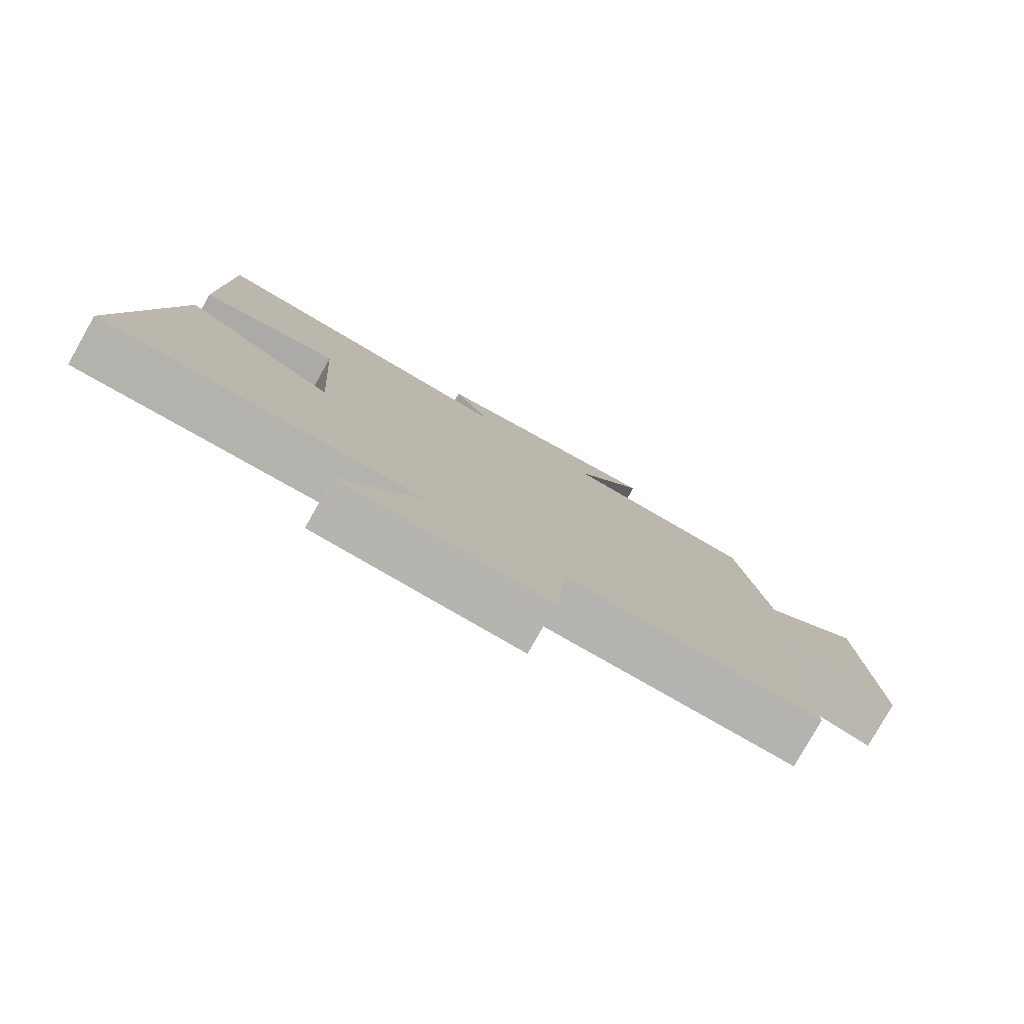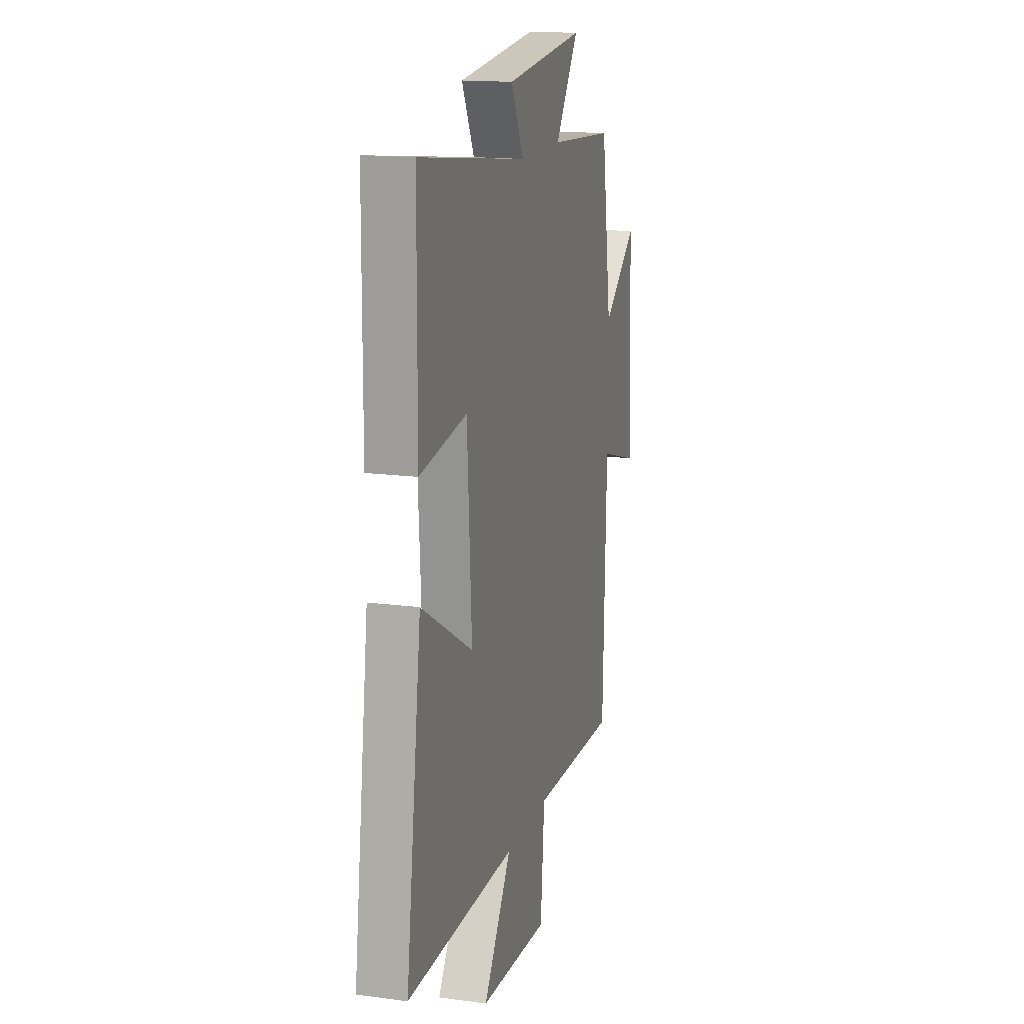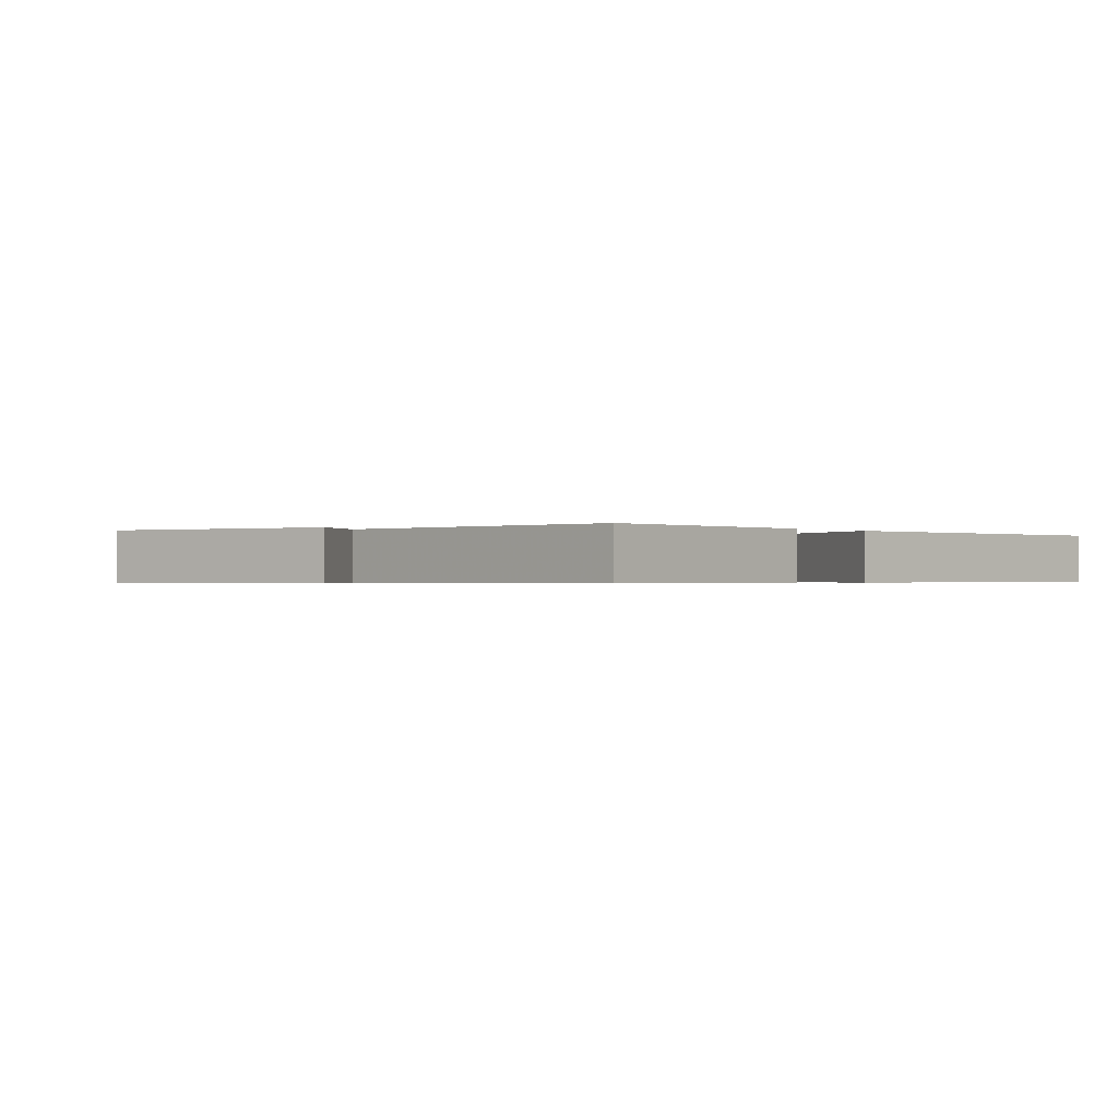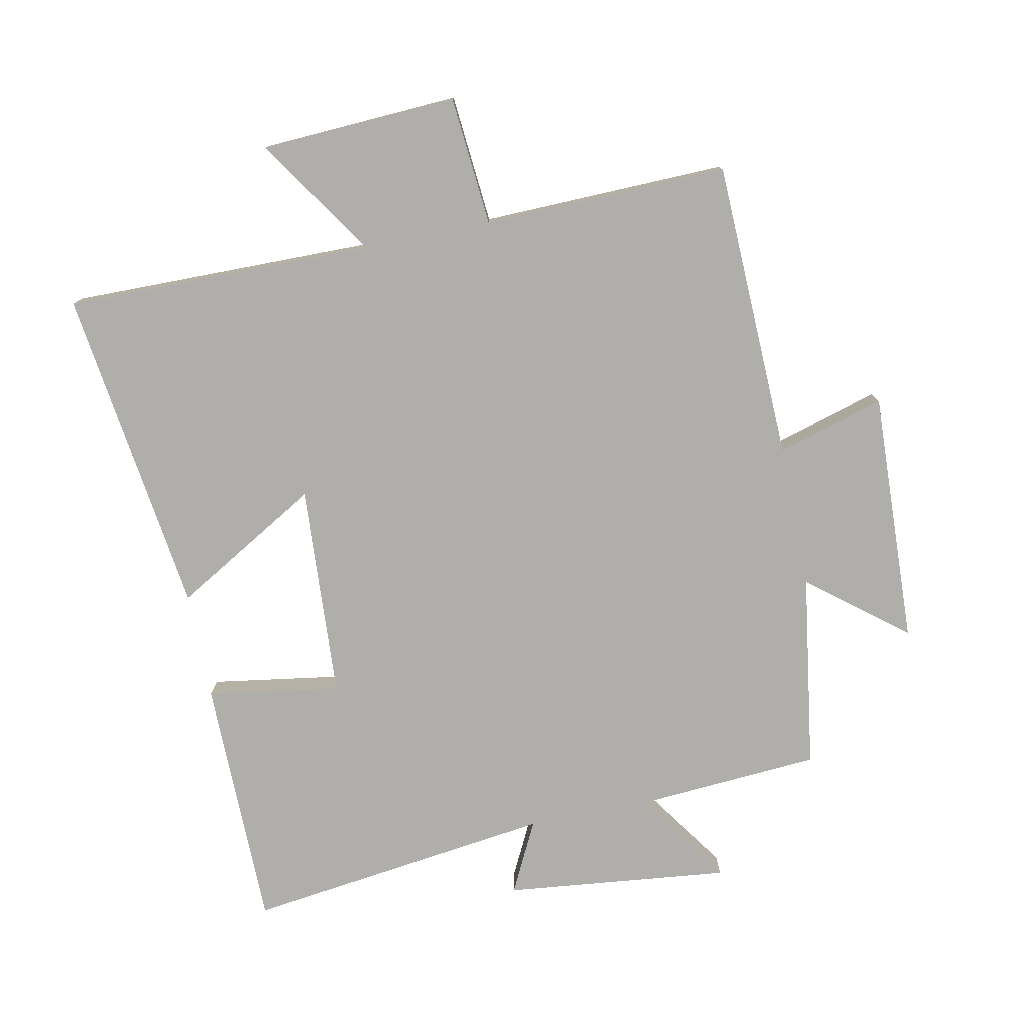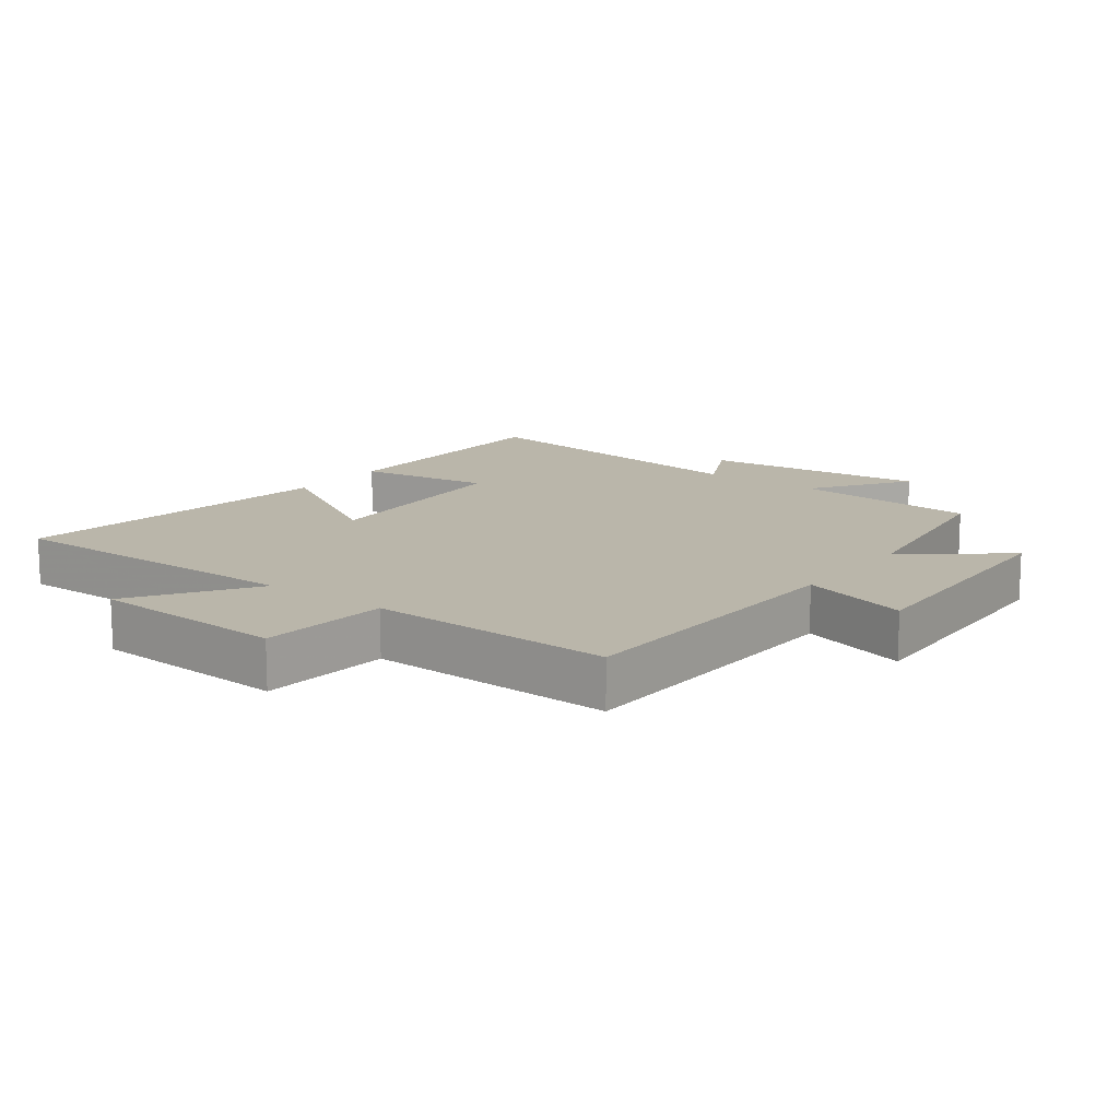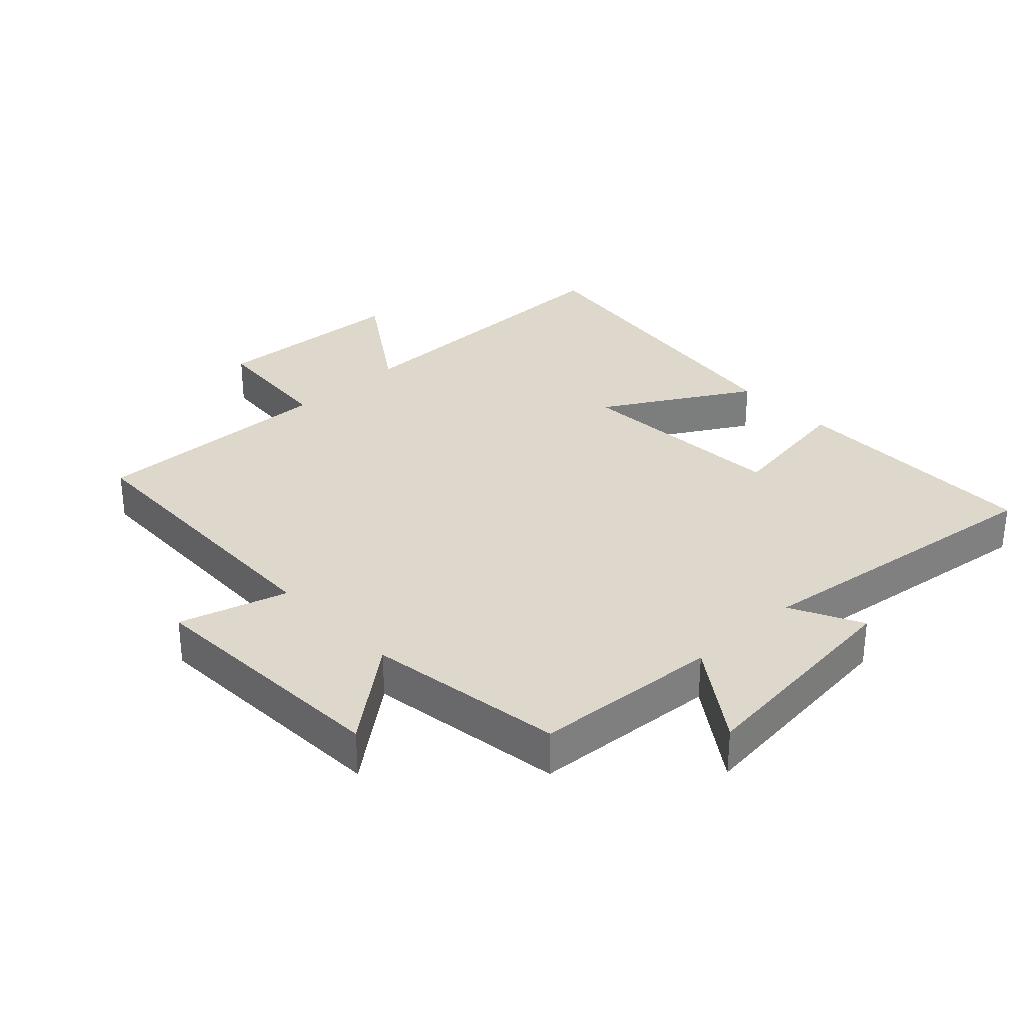
<metadata>
{"format":"obj","ext":"obj","renderer":"f3d","projection":"perspective","resolution":1024,"background":"white","views":[{"elev":-79.8,"azim":150.5,"up":"+Z"},{"elev":15.8,"azim":105.7,"up":"+Z"},{"elev":-0.5,"azim":38.3,"up":"+Y"},{"elev":-77.7,"azim":-168.6,"up":"+Y"},{"elev":13.8,"azim":-143.0,"up":"+Y"},{"elev":31.3,"azim":-43.4,"up":"+Y"}]}
</metadata>
<code>
v 0.497 0.07 0.562
v 0.5 0.07 0.171
v 0.294 0.07 0.203
v 0.274 0.07 -0.129
v 0.5 0.07 0.003
v 0.568 0.07 -0.505
v 0.091 0.07 -0.5
v 0.214 0.07 -0.684
v -0.09 0.07 -0.7
v -0.107 0.07 -0.5
v -0.485 0.07 -0.509
v -0.5 0.07 -0.047
v -0.666 0.07 -0.096
v -0.65 0.07 0.296
v -0.5 0.07 0.177
v -0.455 0.07 0.48
v -0.169 0.07 0.5
v -0.272 0.07 0.648
v 0.076 0.07 0.61
v 0.021 0.07 0.5
v 0.497 0 0.562
v 0.5 0 0.171
v 0.294 0 0.203
v 0.274 0 -0.129
v 0.5 0 0.003
v 0.568 0 -0.505
v 0.091 0 -0.5
v 0.214 0 -0.684
v -0.09 0 -0.7
v -0.107 0 -0.5
v -0.485 0 -0.509
v -0.5 0 -0.047
v -0.666 0 -0.096
v -0.65 0 0.296
v -0.5 0 0.177
v -0.455 0 0.48
v -0.169 0 0.5
v -0.272 0 0.648
v 0.076 0 0.61
v 0.021 0 0.5
f 17 18 19 20
f 15 16 17 20
f 15 20 1
f 12 13 14 15
f 10 11 12 15
f 10 15 1
f 7 8 9 10
f 4 5 6 7
f 3 4 7 10
f 1 2 3
f 1 3 10
f 40 39 38 37
f 40 37 36 35
f 21 40 35
f 35 34 33 32
f 35 32 31 30
f 21 35 30
f 30 29 28 27
f 27 26 25 24
f 30 27 24 23
f 23 22 21
f 30 23 21
f 1 21 22 2
f 2 22 23 3
f 3 23 24 4
f 4 24 25 5
f 5 25 26 6
f 6 26 27 7
f 7 27 28 8
f 8 28 29 9
f 9 29 30 10
f 10 30 31 11
f 11 31 32 12
f 12 32 33 13
f 13 33 34 14
f 14 34 35 15
f 15 35 36 16
f 16 36 37 17
f 17 37 38 18
f 18 38 39 19
f 19 39 40 20
f 20 40 21 1

</code>
